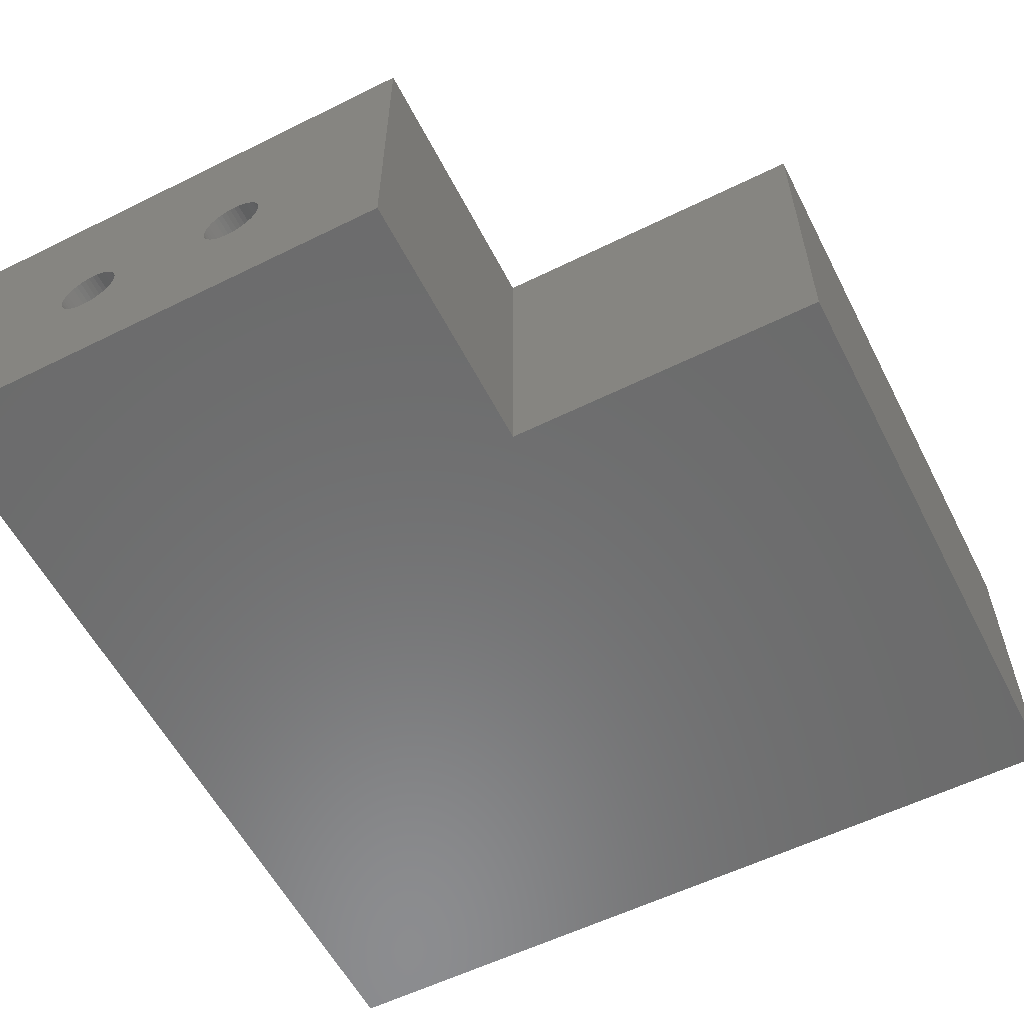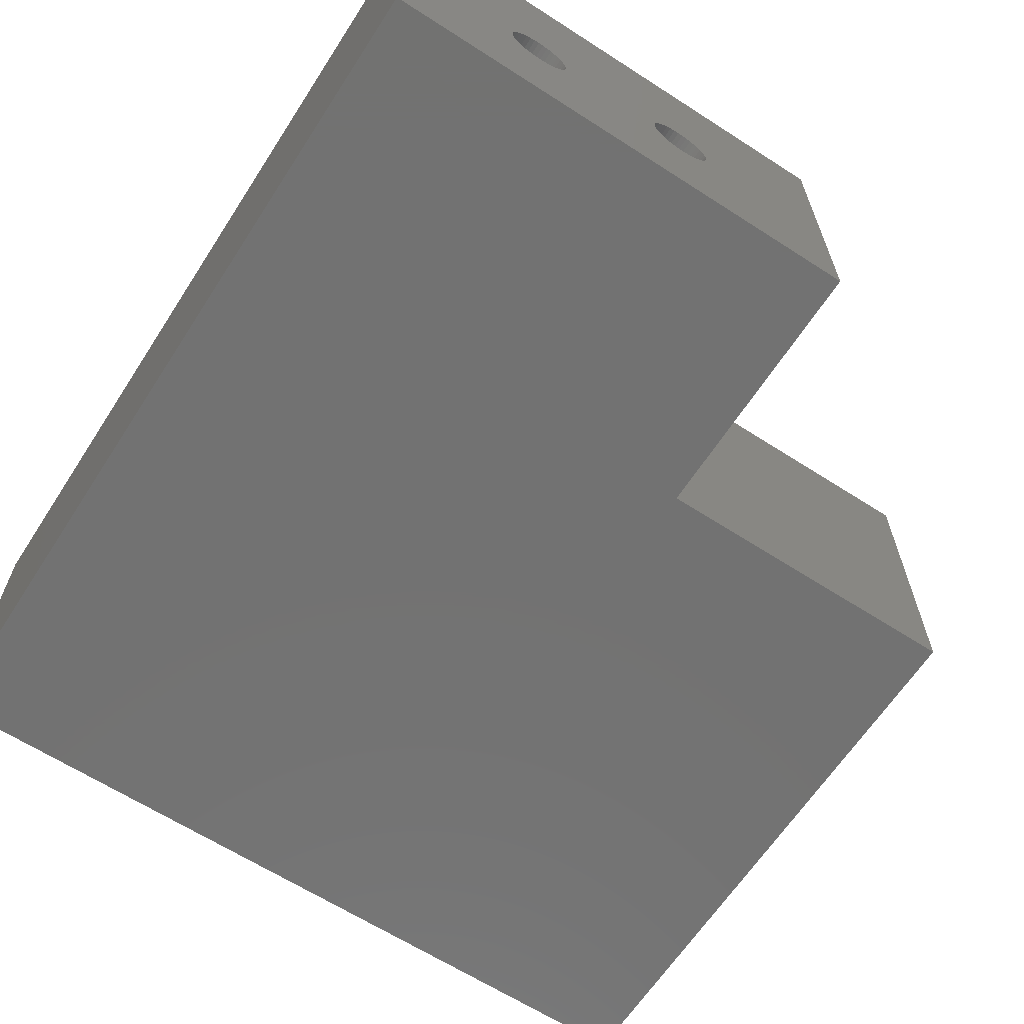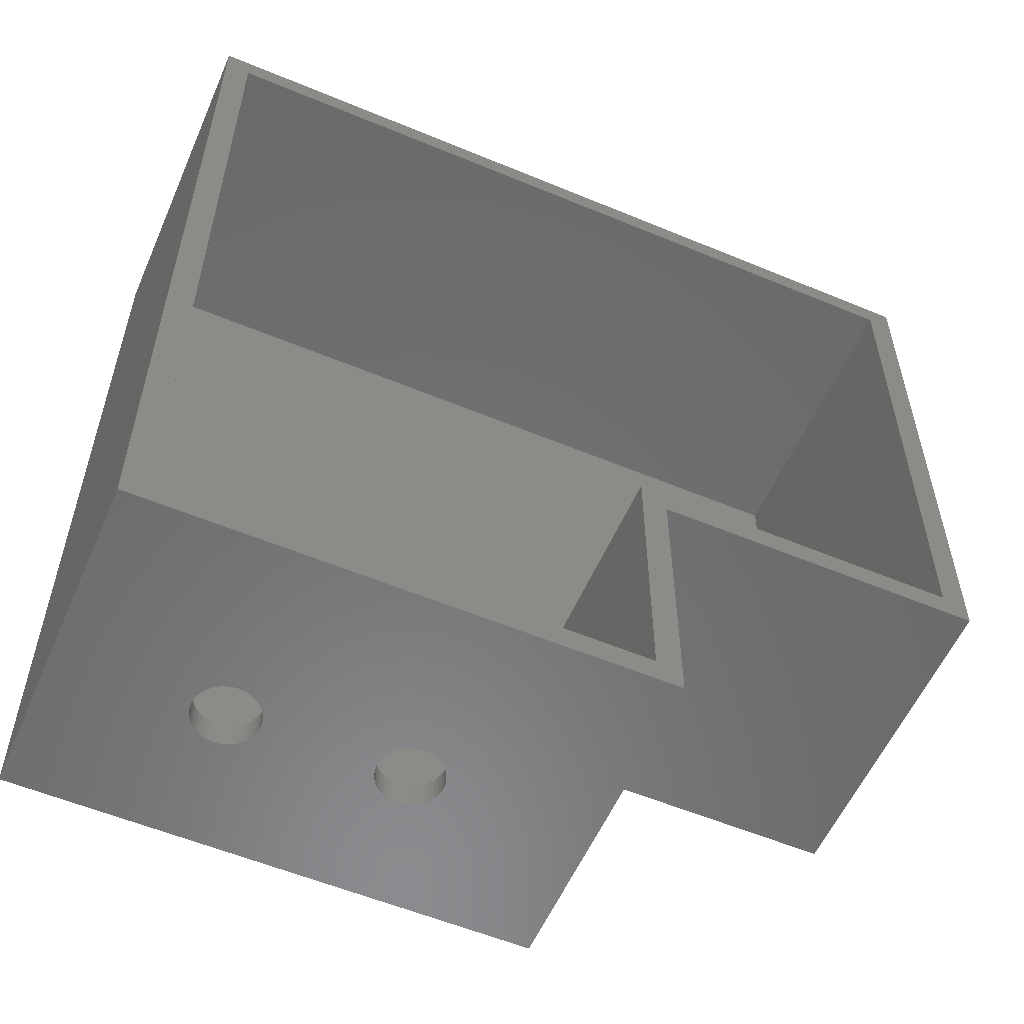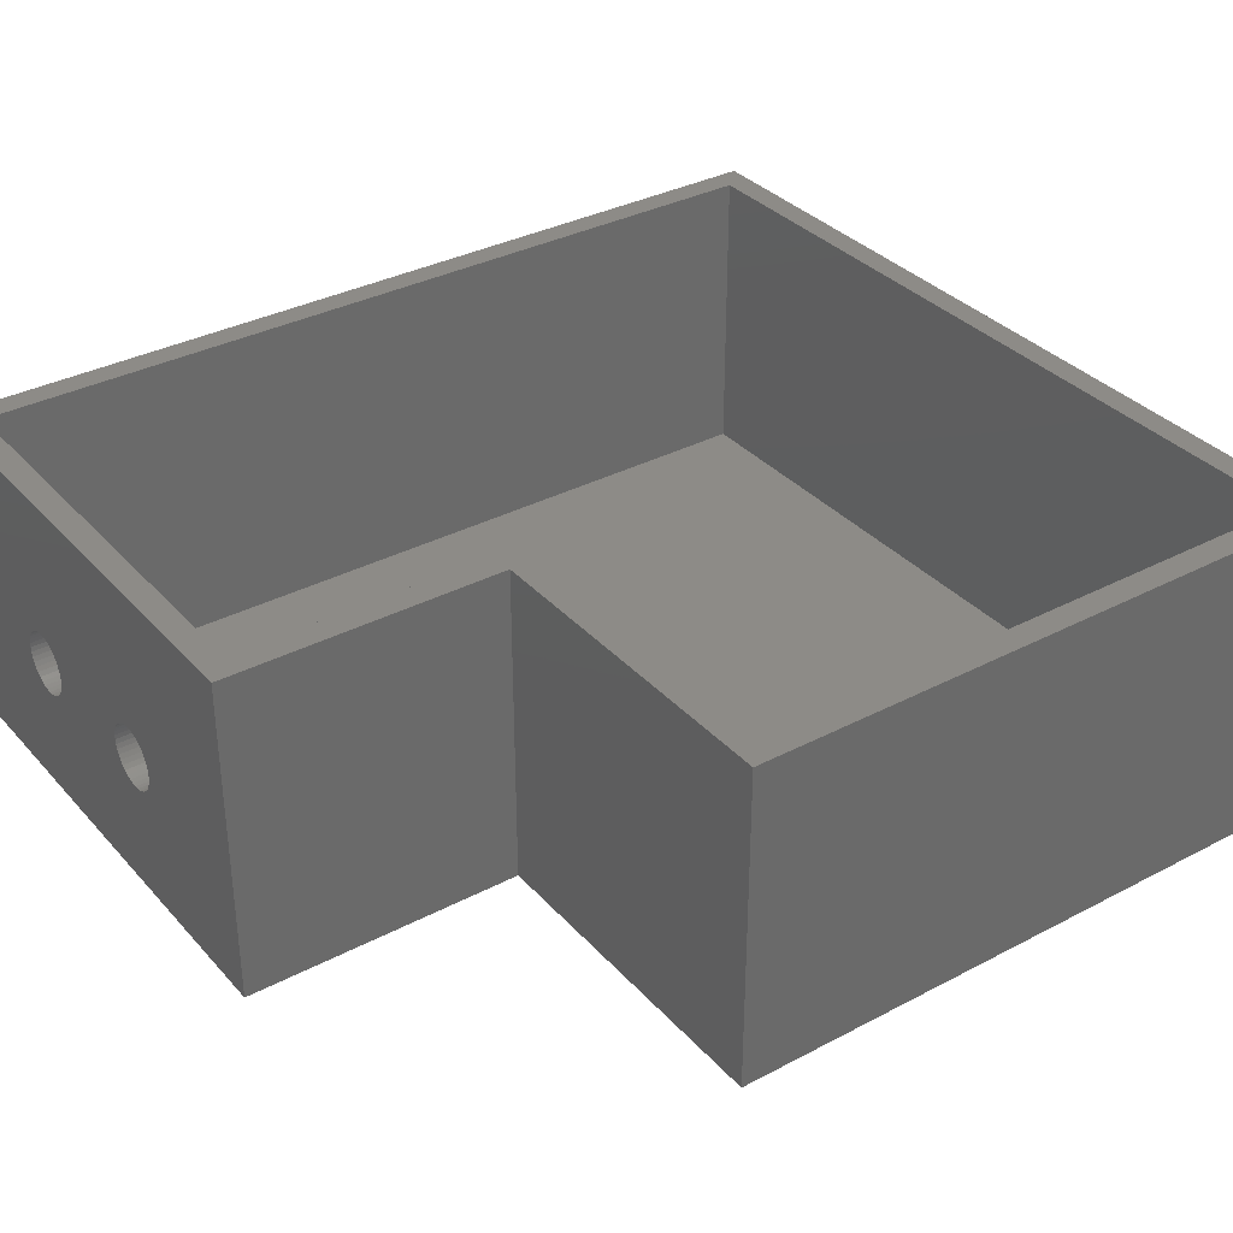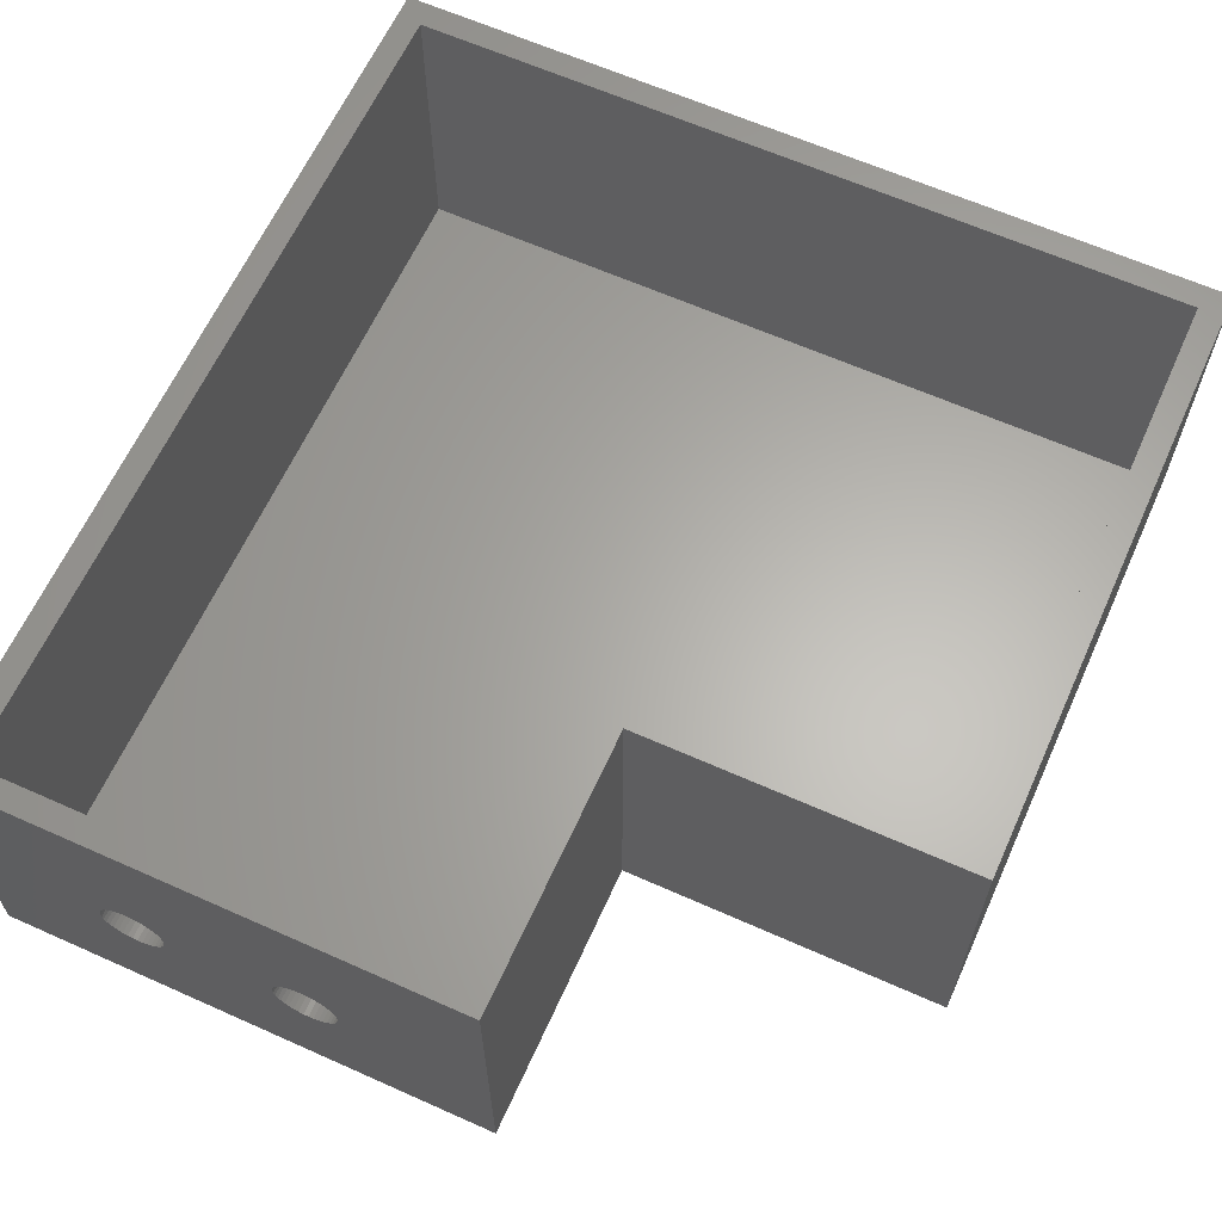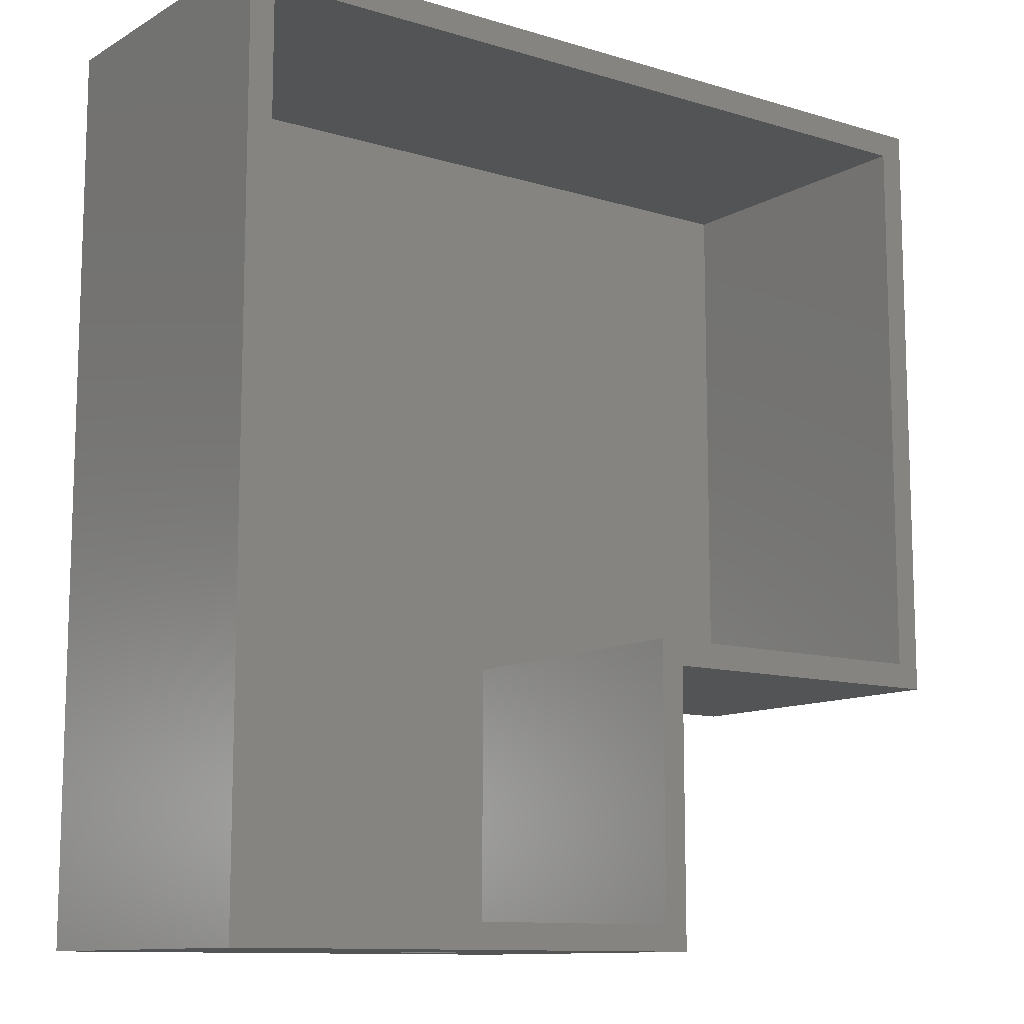
<metadata>
{"format":"stl","ext":"stl","renderer":"f3d","projection":"perspective","resolution":1024,"background":"white","views":[{"elev":-57.7,"azim":27.1,"up":"+Z"},{"elev":-64.2,"azim":-33.0,"up":"+Z"},{"elev":-56.7,"azim":-23.5,"up":"+Y"},{"elev":34.4,"azim":54.7,"up":"+Z"},{"elev":63.4,"azim":24.3,"up":"+Z"},{"elev":-11.2,"azim":-36.4,"up":"+Y"}]}
</metadata>
<code>
# stl→obj: 184 verts, 372 faces
v 66 0 26
v 66 49 0
v 66 49 26
v 66 0 0
v 64 47 26
v 2 47 26
v 0 49 26
v 2 -20 26
v 64 2 26
v 40 0 26
v 38 2 26
v 38 -20 26
v 40 -22 26
v 0 -22 26
v 40 -22 0
v 0 -22 0
v 40 0 0
v 0 49 0
v 13.27 -22 13.88
v 12.89 -22 13.97
v 25.61 -22 13.97
v 26 -22 14
v 25.23 -22 13.88
v 13.63 -22 13.73
v 24.86 -22 13.73
v 13.97 -22 13.52
v 24.53 -22 13.52
v 14.27 -22 13.27
v 24.23 -22 13.27
v 14.52 -22 12.97
v 23.98 -22 12.97
v 14.73 -22 12.63
v 23.77 -22 12.63
v 14.88 -22 12.27
v 23.62 -22 12.27
v 14.97 -22 11.89
v 23.53 -22 11.89
v 15 -22 11.5
v 23.5 -22 11.5
v 14.97 -22 11.11
v 23.53 -22 11.11
v 14.88 -22 10.73
v 23.62 -22 10.73
v 14.73 -22 10.37
v 23.77 -22 10.37
v 14.52 -22 10.03
v 23.98 -22 10.03
v 14.27 -22 9.732
v 24.23 -22 9.732
v 13.97 -22 9.477
v 24.53 -22 9.477
v 13.63 -22 9.272
v 24.86 -22 9.272
v 13.27 -22 9.122
v 25.23 -22 9.122
v 12.89 -22 9.031
v 12.5 -22 9
v 25.61 -22 9.031
v 12.5 -22 14
v 12.11 -22 13.97
v 11.73 -22 13.88
v 11.37 -22 13.73
v 11.03 -22 13.52
v 10.73 -22 13.27
v 10.48 -22 12.97
v 10.27 -22 12.63
v 10.12 -22 12.27
v 10.03 -22 11.89
v 10 -22 11.5
v 10.03 -22 11.11
v 10.12 -22 10.73
v 10.27 -22 10.37
v 12.11 -22 9.031
v 11.73 -22 9.122
v 11.37 -22 9.272
v 11.03 -22 9.477
v 10.73 -22 9.732
v 10.48 -22 10.03
v 26.39 -22 13.97
v 26.77 -22 13.88
v 27.14 -22 13.73
v 27.47 -22 13.52
v 27.77 -22 13.27
v 28.02 -22 12.97
v 28.23 -22 12.63
v 28.38 -22 12.27
v 28.47 -22 11.89
v 28.5 -22 11.5
v 28.47 -22 11.11
v 28.38 -22 10.73
v 28.23 -22 10.37
v 28.02 -22 10.03
v 26 -22 9
v 26.39 -22 9.031
v 27.77 -22 9.732
v 27.47 -22 9.477
v 27.14 -22 9.272
v 26.77 -22 9.122
v 64 2 2
v 64 47 2
v 38 2 2
v 2 47 2
v 2 -20 2
v 38 -20 2
v 25.23 -20 13.88
v 12.89 -20 13.97
v 12.5 -20 14
v 13.27 -20 13.88
v 24.86 -20 13.73
v 13.63 -20 13.73
v 24.53 -20 13.52
v 13.97 -20 13.52
v 24.23 -20 13.27
v 14.27 -20 13.27
v 23.98 -20 12.97
v 14.52 -20 12.97
v 23.77 -20 12.63
v 14.73 -20 12.63
v 23.62 -20 12.27
v 14.88 -20 12.27
v 23.53 -20 11.89
v 14.97 -20 11.89
v 23.5 -20 11.5
v 15 -20 11.5
v 23.53 -20 11.11
v 14.97 -20 11.11
v 23.62 -20 10.73
v 14.88 -20 10.73
v 23.77 -20 10.37
v 14.73 -20 10.37
v 23.98 -20 10.03
v 14.52 -20 10.03
v 24.23 -20 9.732
v 14.27 -20 9.732
v 24.53 -20 9.477
v 13.97 -20 9.477
v 24.86 -20 9.272
v 13.63 -20 9.272
v 25.23 -20 9.122
v 13.27 -20 9.122
v 25.61 -20 9.031
v 26 -20 9
v 12.89 -20 9.031
v 25.61 -20 13.97
v 26 -20 14
v 26.39 -20 13.97
v 26.77 -20 13.88
v 27.14 -20 13.73
v 27.47 -20 13.52
v 27.77 -20 13.27
v 28.02 -20 12.97
v 28.23 -20 12.63
v 28.38 -20 12.27
v 28.47 -20 11.89
v 28.5 -20 11.5
v 28.47 -20 11.11
v 28.38 -20 10.73
v 28.23 -20 10.37
v 26.39 -20 9.031
v 26.77 -20 9.122
v 27.14 -20 9.272
v 27.47 -20 9.477
v 27.77 -20 9.732
v 28.02 -20 10.03
v 12.11 -20 13.97
v 11.73 -20 13.88
v 11.37 -20 13.73
v 11.03 -20 13.52
v 10.73 -20 13.27
v 10.48 -20 12.97
v 10.27 -20 12.63
v 10.12 -20 12.27
v 10.03 -20 11.89
v 10 -20 11.5
v 10.03 -20 11.11
v 10.12 -20 10.73
v 10.27 -20 10.37
v 12.5 -20 9
v 12.11 -20 9.031
v 10.48 -20 10.03
v 10.73 -20 9.732
v 11.03 -20 9.477
v 11.37 -20 9.272
v 11.73 -20 9.122
f 1 2 3
f 2 1 4
f 3 5 1
f 3 6 5
f 6 7 8
f 7 6 3
f 9 1 5
f 9 10 1
f 11 10 9
f 12 10 11
f 10 12 13
f 8 13 12
f 8 14 13
f 14 8 7
f 15 16 17
f 17 2 4
f 18 17 16
f 17 18 2
f 16 7 18
f 7 16 14
f 2 7 3
f 7 2 18
f 17 1 10
f 1 17 4
f 13 17 10
f 17 13 15
f 19 14 20
f 14 21 22
f 23 14 19
f 14 23 21
f 24 23 19
f 24 25 23
f 26 25 24
f 26 27 25
f 28 27 26
f 28 29 27
f 30 29 28
f 30 31 29
f 32 31 30
f 32 33 31
f 34 33 32
f 34 35 33
f 36 35 34
f 36 37 35
f 38 37 36
f 38 39 37
f 40 39 38
f 40 41 39
f 42 41 40
f 42 43 41
f 44 43 42
f 44 45 43
f 46 45 44
f 46 47 45
f 48 47 46
f 48 49 47
f 50 49 48
f 50 51 49
f 52 51 50
f 52 53 51
f 54 53 52
f 54 55 53
f 16 54 56
f 54 16 55
f 16 56 57
f 55 16 58
f 20 14 59
f 14 60 59
f 14 61 60
f 14 62 61
f 14 63 62
f 14 64 63
f 14 65 64
f 14 66 65
f 14 67 66
f 14 68 67
f 16 68 14
f 68 16 69
f 69 16 70
f 70 16 71
f 71 16 72
f 15 58 16
f 73 16 57
f 74 16 73
f 75 16 74
f 76 16 75
f 77 16 76
f 78 16 77
f 72 16 78
f 14 22 13
f 79 13 22
f 80 13 79
f 81 13 80
f 82 13 81
f 83 13 82
f 84 13 83
f 85 13 84
f 86 13 85
f 87 13 86
f 15 87 88
f 15 88 89
f 15 89 90
f 15 90 91
f 15 91 92
f 58 15 93
f 93 15 94
f 87 15 13
f 95 15 92
f 96 15 95
f 97 15 96
f 98 15 97
f 94 15 98
f 99 5 100
f 5 99 9
f 100 101 99
f 102 101 100
f 103 101 102
f 101 103 104
f 8 102 6
f 102 8 103
f 102 5 6
f 5 102 100
f 99 11 9
f 11 99 101
f 104 11 101
f 11 104 12
f 12 105 8
f 8 106 107
f 108 8 105
f 8 108 106
f 109 108 105
f 109 110 108
f 111 110 109
f 111 112 110
f 113 112 111
f 113 114 112
f 115 114 113
f 115 116 114
f 117 116 115
f 117 118 116
f 119 118 117
f 119 120 118
f 121 120 119
f 121 122 120
f 123 122 121
f 123 124 122
f 125 124 123
f 125 126 124
f 127 126 125
f 127 128 126
f 129 128 127
f 129 130 128
f 131 130 129
f 131 132 130
f 133 132 131
f 133 134 132
f 135 134 133
f 135 136 134
f 137 136 135
f 137 138 136
f 139 138 137
f 139 140 138
f 103 139 141
f 139 103 140
f 104 141 142
f 140 103 143
f 144 12 145
f 12 146 145
f 12 147 146
f 12 148 147
f 12 149 148
f 12 150 149
f 12 151 150
f 12 152 151
f 12 153 152
f 12 154 153
f 104 154 12
f 154 104 155
f 155 104 156
f 156 104 157
f 157 104 158
f 141 104 103
f 159 104 142
f 160 104 159
f 161 104 160
f 162 104 161
f 163 104 162
f 164 104 163
f 158 104 164
f 105 12 144
f 165 8 107
f 166 8 165
f 167 8 166
f 168 8 167
f 169 8 168
f 170 8 169
f 171 8 170
f 172 8 171
f 173 8 172
f 103 173 174
f 103 174 175
f 103 175 176
f 103 176 177
f 143 103 178
f 178 103 179
f 173 103 8
f 180 103 177
f 181 103 180
f 182 103 181
f 183 103 182
f 184 103 183
f 179 103 184
f 42 126 128
f 126 42 40
f 40 124 126
f 124 40 38
f 44 128 130
f 128 44 42
f 143 54 140
f 54 143 56
f 46 130 132
f 130 46 44
f 66 172 171
f 172 66 67
f 184 73 179
f 73 184 74
f 20 108 19
f 108 20 106
f 36 120 122
f 120 36 34
f 62 166 61
f 166 62 167
f 78 181 180
f 181 78 77
f 70 176 175
f 176 70 71
f 59 106 20
f 106 59 107
f 183 74 184
f 74 183 75
f 68 174 173
f 174 68 69
f 178 56 143
f 56 178 57
f 38 122 124
f 122 38 36
f 140 52 138
f 52 140 54
f 64 170 169
f 170 64 65
f 34 118 120
f 118 34 32
f 32 116 118
f 116 32 30
f 19 110 24
f 110 19 108
f 136 48 134
f 48 136 50
f 181 76 182
f 76 181 77
f 138 50 136
f 50 138 52
f 61 165 60
f 165 61 166
f 48 132 134
f 132 48 46
f 63 167 62
f 167 63 168
f 67 173 172
f 173 67 68
f 26 114 28
f 114 26 112
f 60 107 59
f 107 60 165
f 24 112 26
f 112 24 110
f 179 57 178
f 57 179 73
f 30 114 116
f 114 30 28
f 65 171 170
f 171 65 66
f 64 168 63
f 168 64 169
f 69 175 174
f 175 69 70
f 71 177 176
f 177 71 72
f 72 180 177
f 180 72 78
f 182 75 183
f 75 182 76
f 90 156 157
f 156 90 89
f 89 155 156
f 155 89 88
f 91 157 158
f 157 91 90
f 159 98 160
f 98 159 94
f 92 158 164
f 158 92 91
f 33 119 117
f 119 33 35
f 139 58 141
f 58 139 55
f 79 147 80
f 147 79 146
f 87 153 154
f 153 87 86
f 25 105 23
f 105 25 109
f 47 133 131
f 133 47 49
f 41 127 125
f 127 41 43
f 22 146 79
f 146 22 145
f 137 55 139
f 55 137 53
f 37 123 121
f 123 37 39
f 142 94 159
f 94 142 93
f 88 154 155
f 154 88 87
f 160 97 161
f 97 160 98
f 29 115 113
f 115 29 31
f 86 152 153
f 152 86 85
f 85 151 152
f 151 85 84
f 80 148 81
f 148 80 147
f 162 95 163
f 95 162 96
f 133 51 135
f 51 133 49
f 161 96 162
f 96 161 97
f 23 144 21
f 144 23 105
f 95 164 163
f 164 95 92
f 27 109 25
f 109 27 111
f 35 121 119
f 121 35 37
f 82 150 83
f 150 82 149
f 21 145 22
f 145 21 144
f 81 149 82
f 149 81 148
f 141 93 142
f 93 141 58
f 84 150 151
f 150 84 83
f 31 117 115
f 117 31 33
f 29 111 27
f 111 29 113
f 39 125 123
f 125 39 41
f 43 129 127
f 129 43 45
f 45 131 129
f 131 45 47
f 135 53 137
f 53 135 51

</code>
